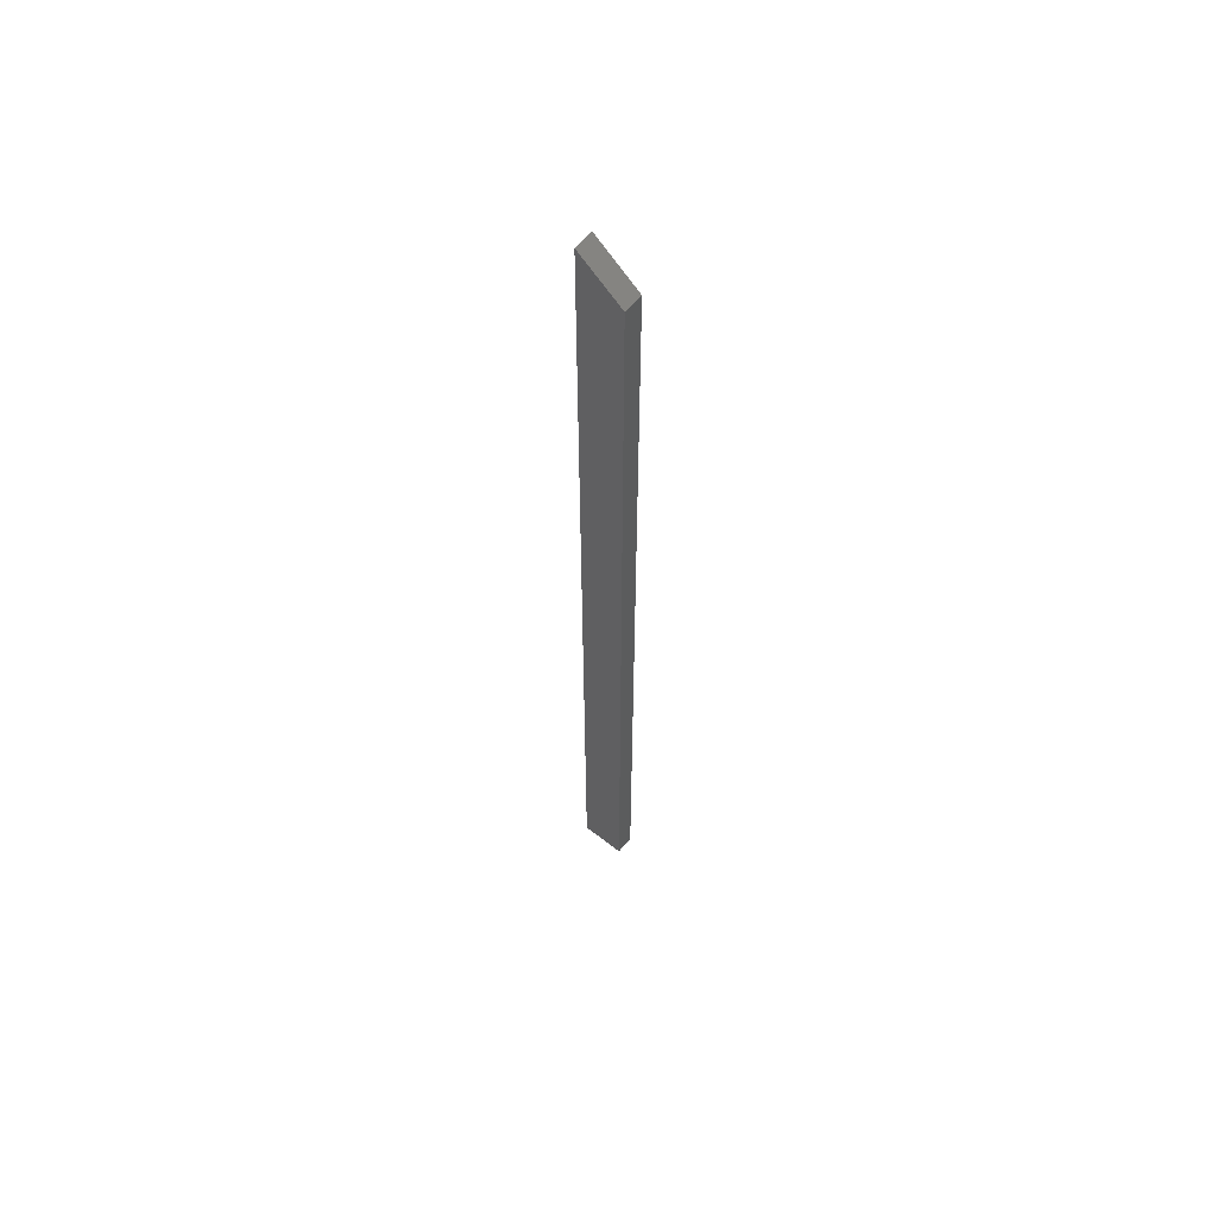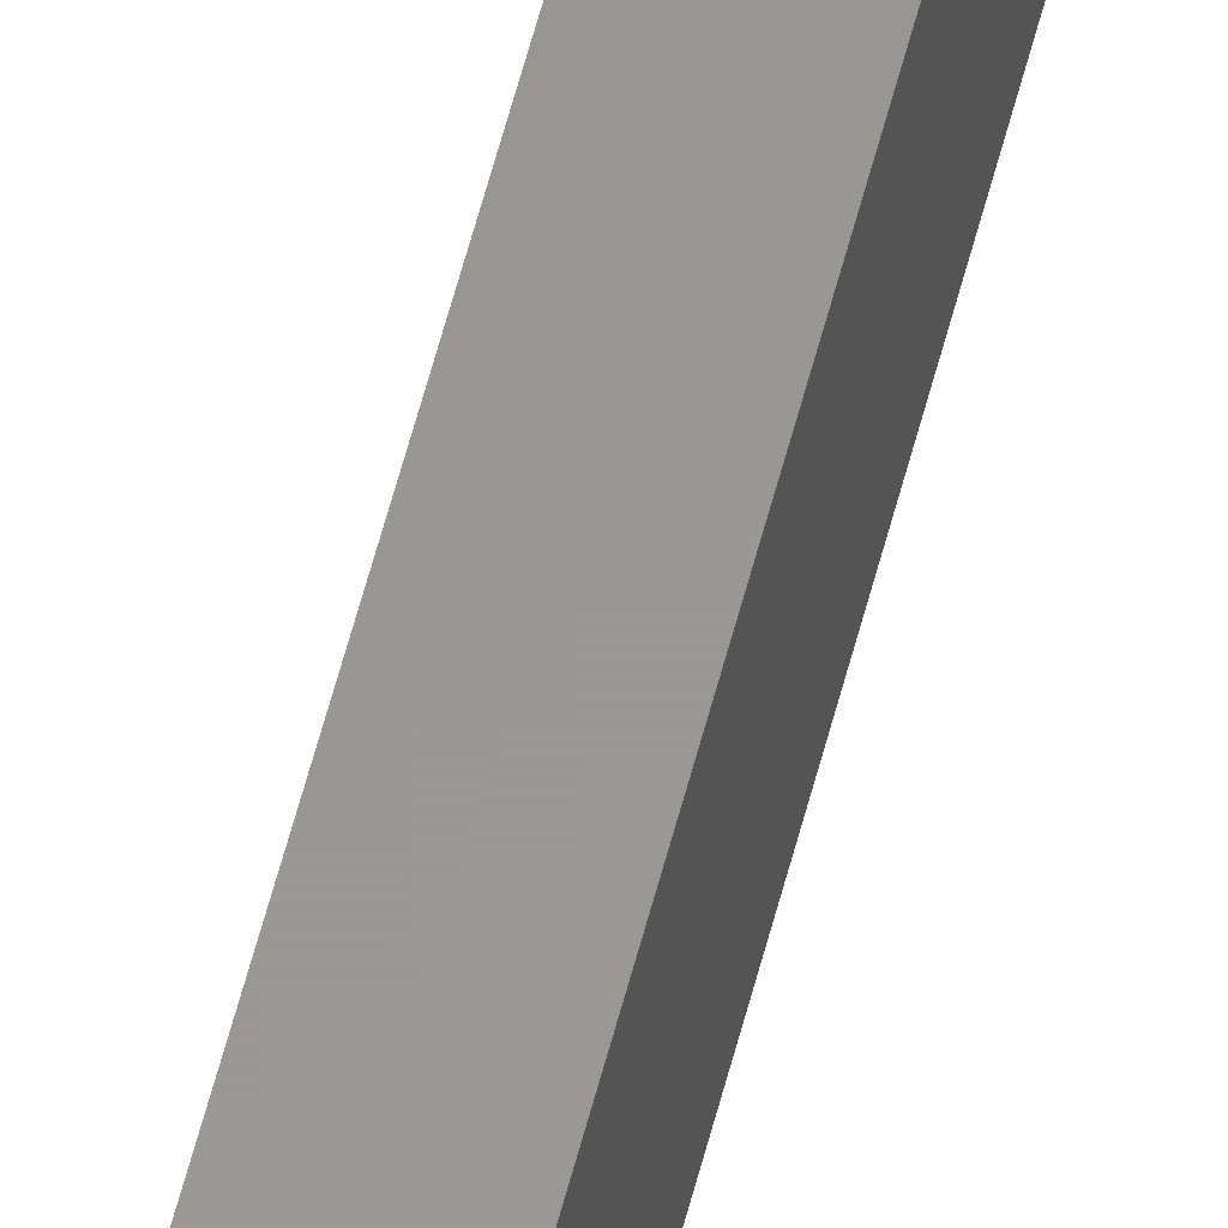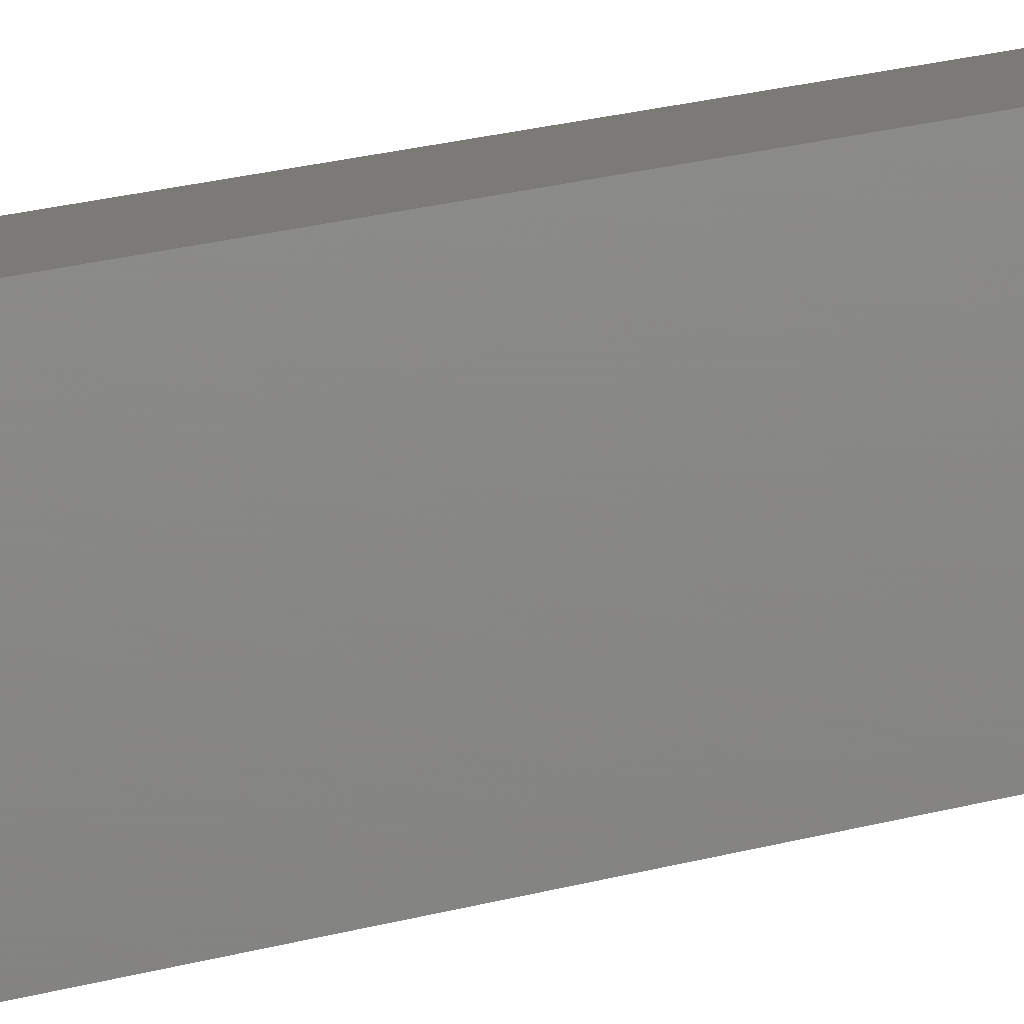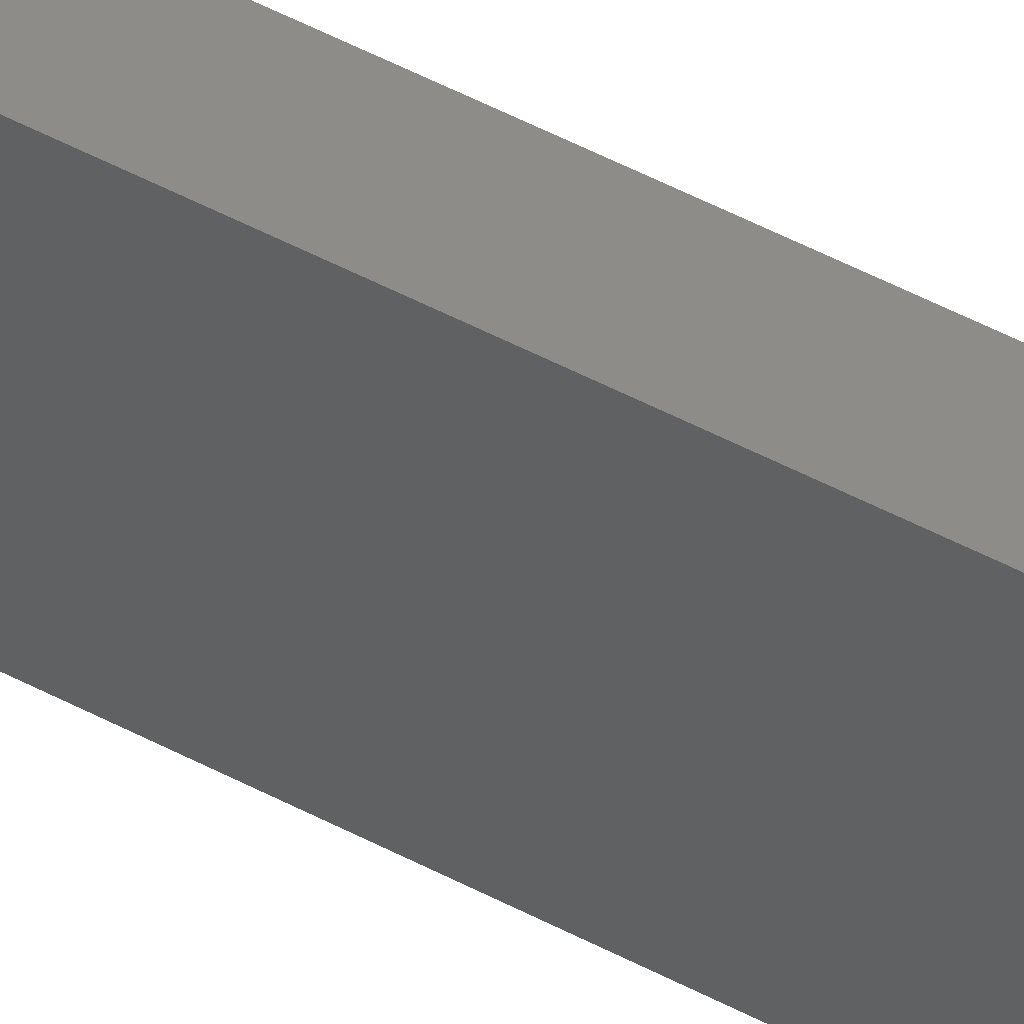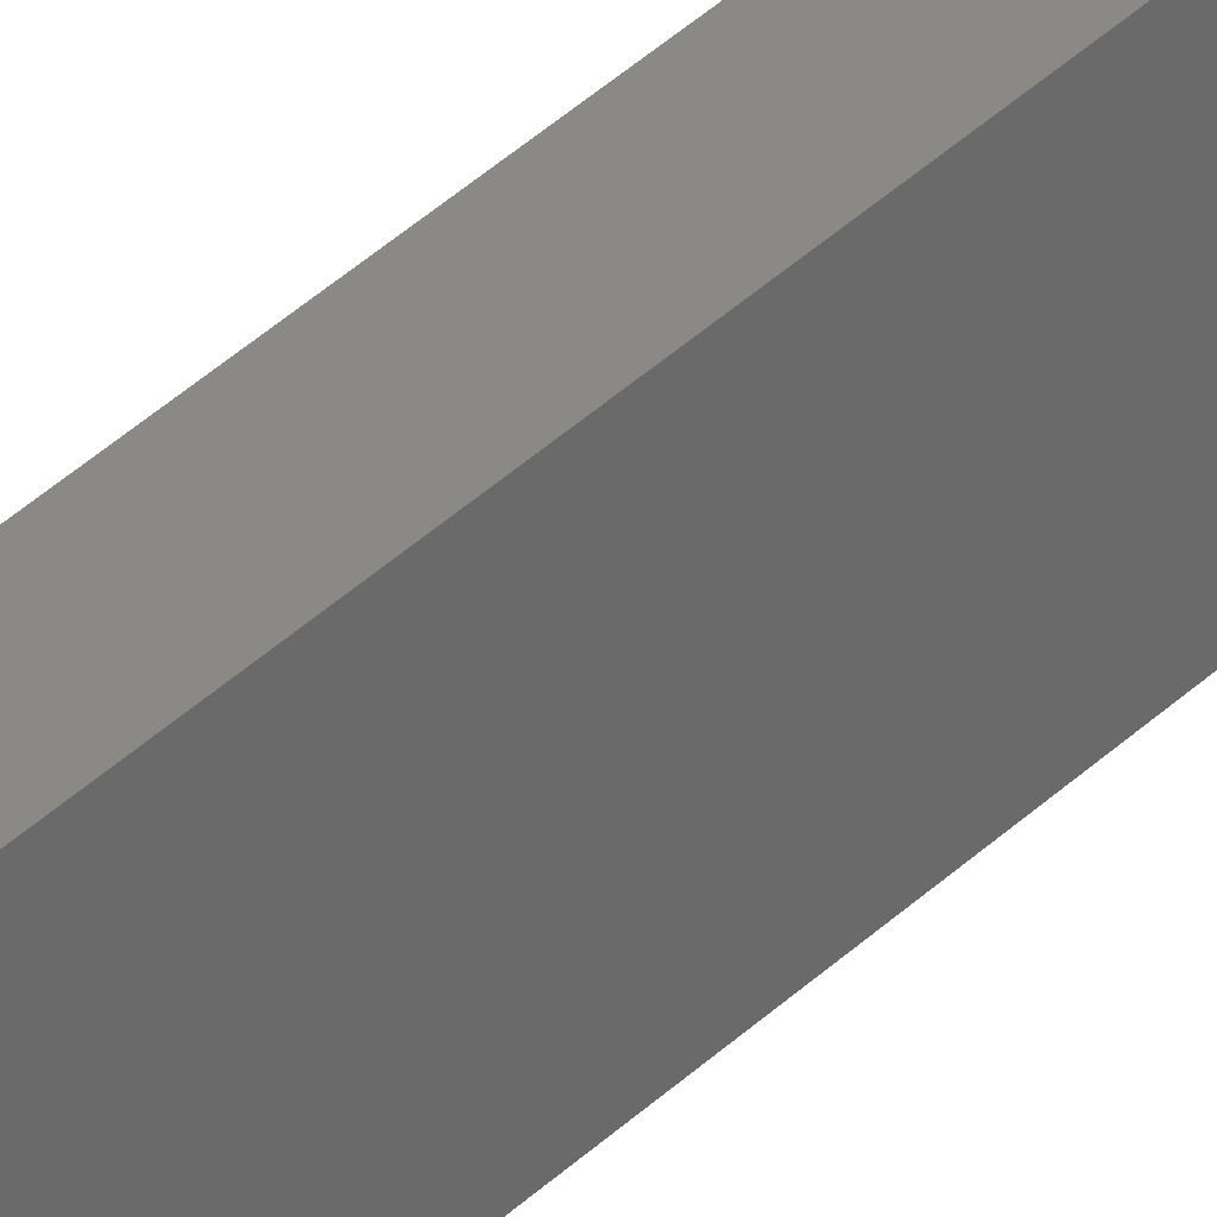
<metadata>
{"format":"stl","ext":"stl","renderer":"f3d","projection":"perspective","resolution":1024,"background":"white","views":[{"elev":59.4,"azim":129.0,"up":"+Y"},{"elev":58.9,"azim":14.4,"up":"+Z"},{"elev":7.0,"azim":-146.4,"up":"+Z"},{"elev":37.1,"azim":126.8,"up":"+Z"},{"elev":29.0,"azim":-147.0,"up":"+Z"}]}
</metadata>
<code>
# stl→obj: 8 verts, 12 faces
v -0.01562 -0.75 0.03906
v -0.01562 0.75 0.03906
v -0.01562 -0.75 -0.03125
v -0.01562 0.6953 -0.03125
v 0.01472 -0.75 -0.03125
v 0.01472 0.6953 -0.03125
v 0.01472 -0.75 0.03906
v 0.01472 0.75 0.03906
f 1 2 3
f 3 2 4
f 5 6 7
f 7 6 8
f 3 4 5
f 5 4 6
f 7 8 1
f 1 8 2
f 4 2 6
f 6 2 8
f 3 5 1
f 1 5 7

</code>
